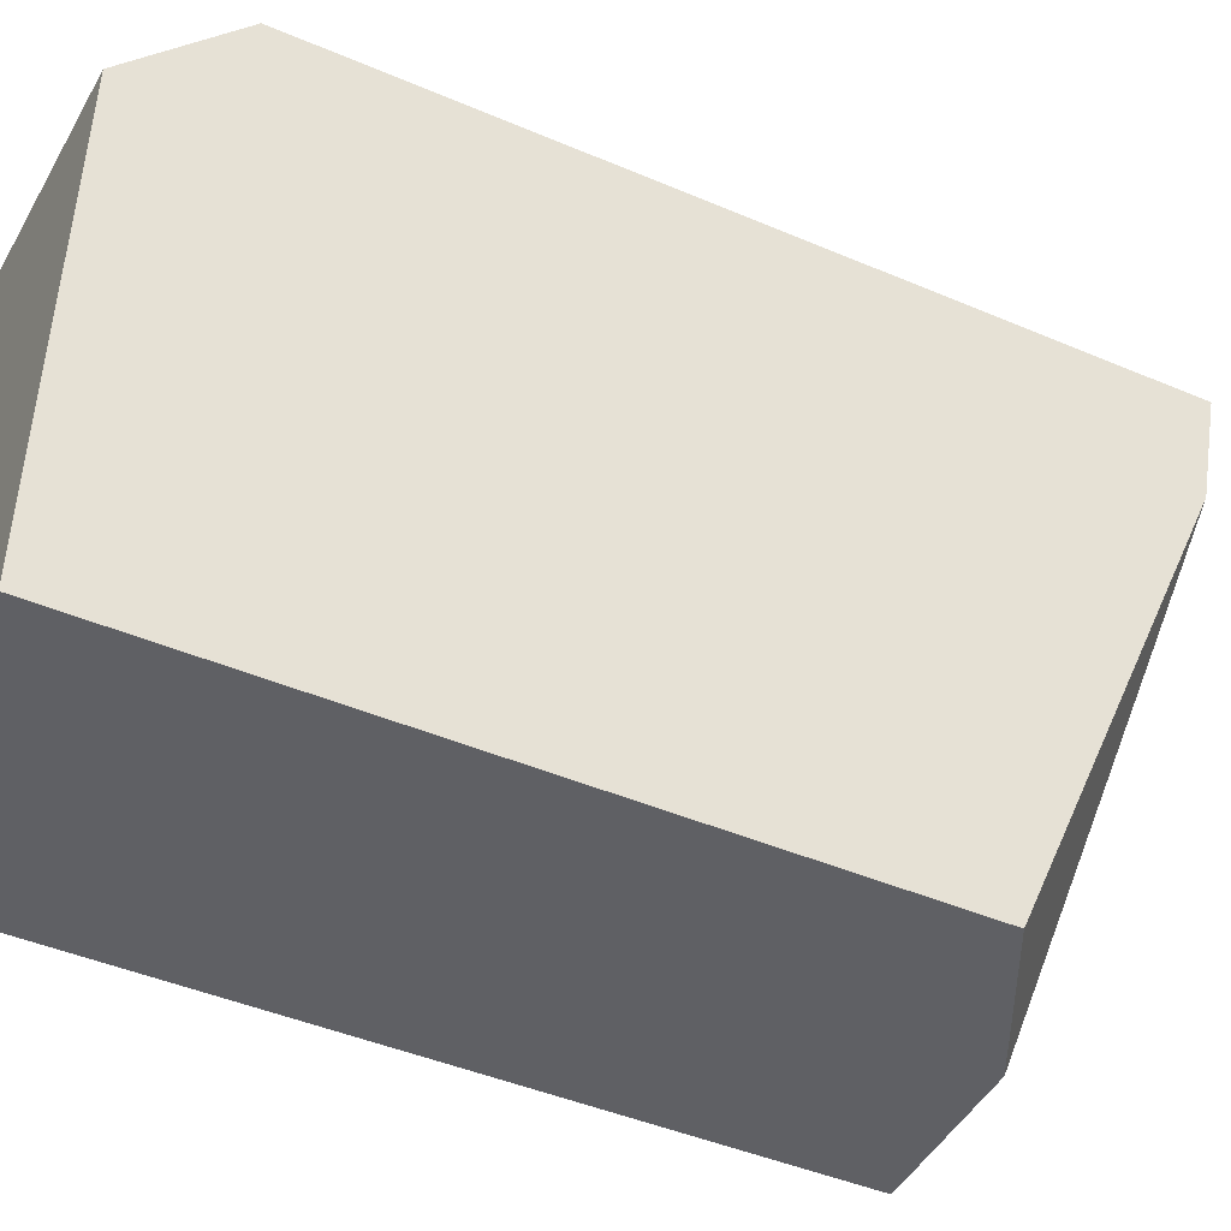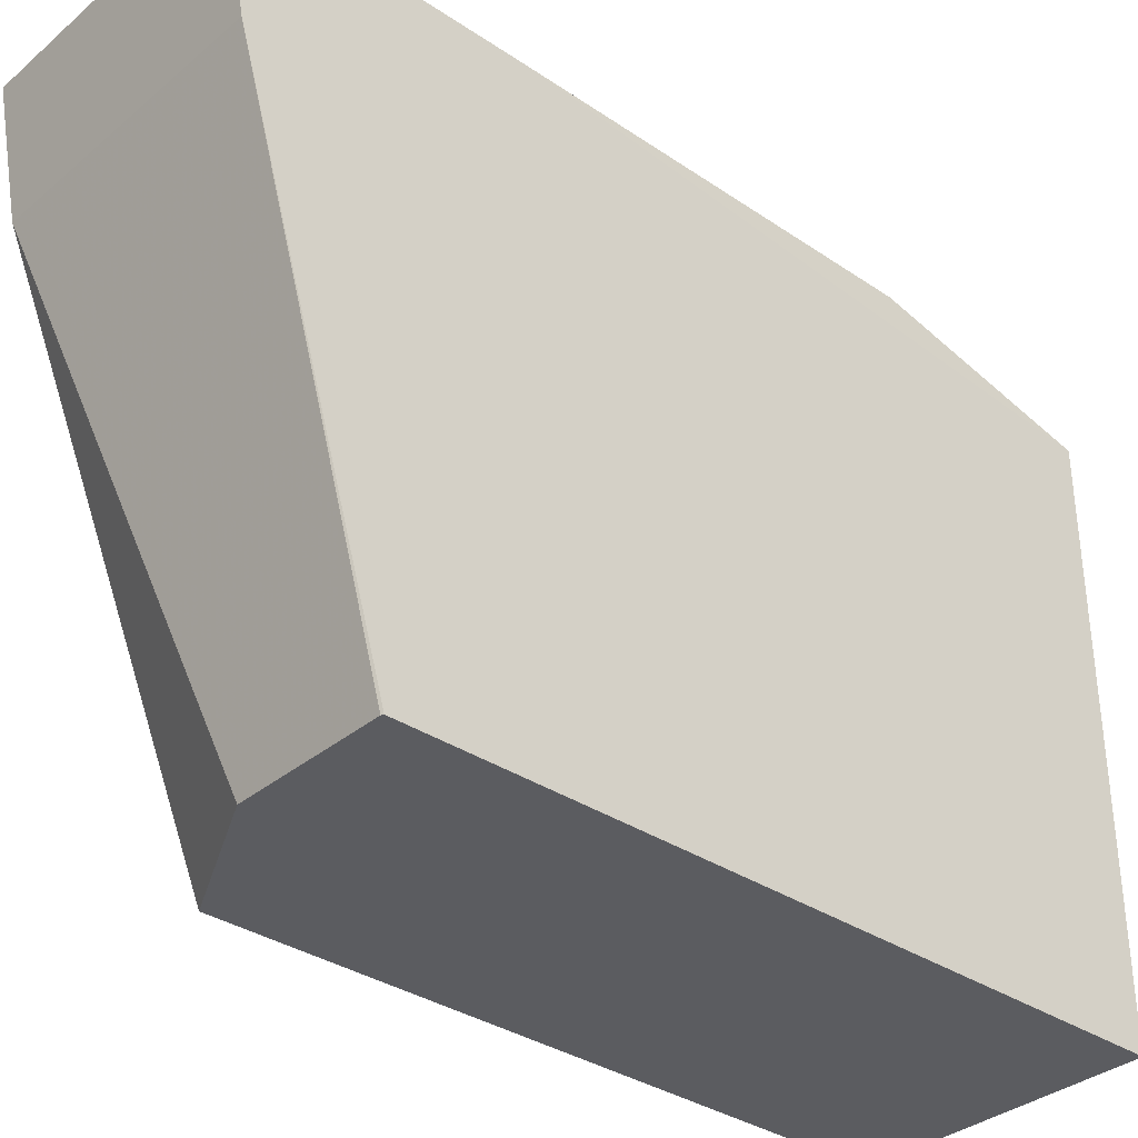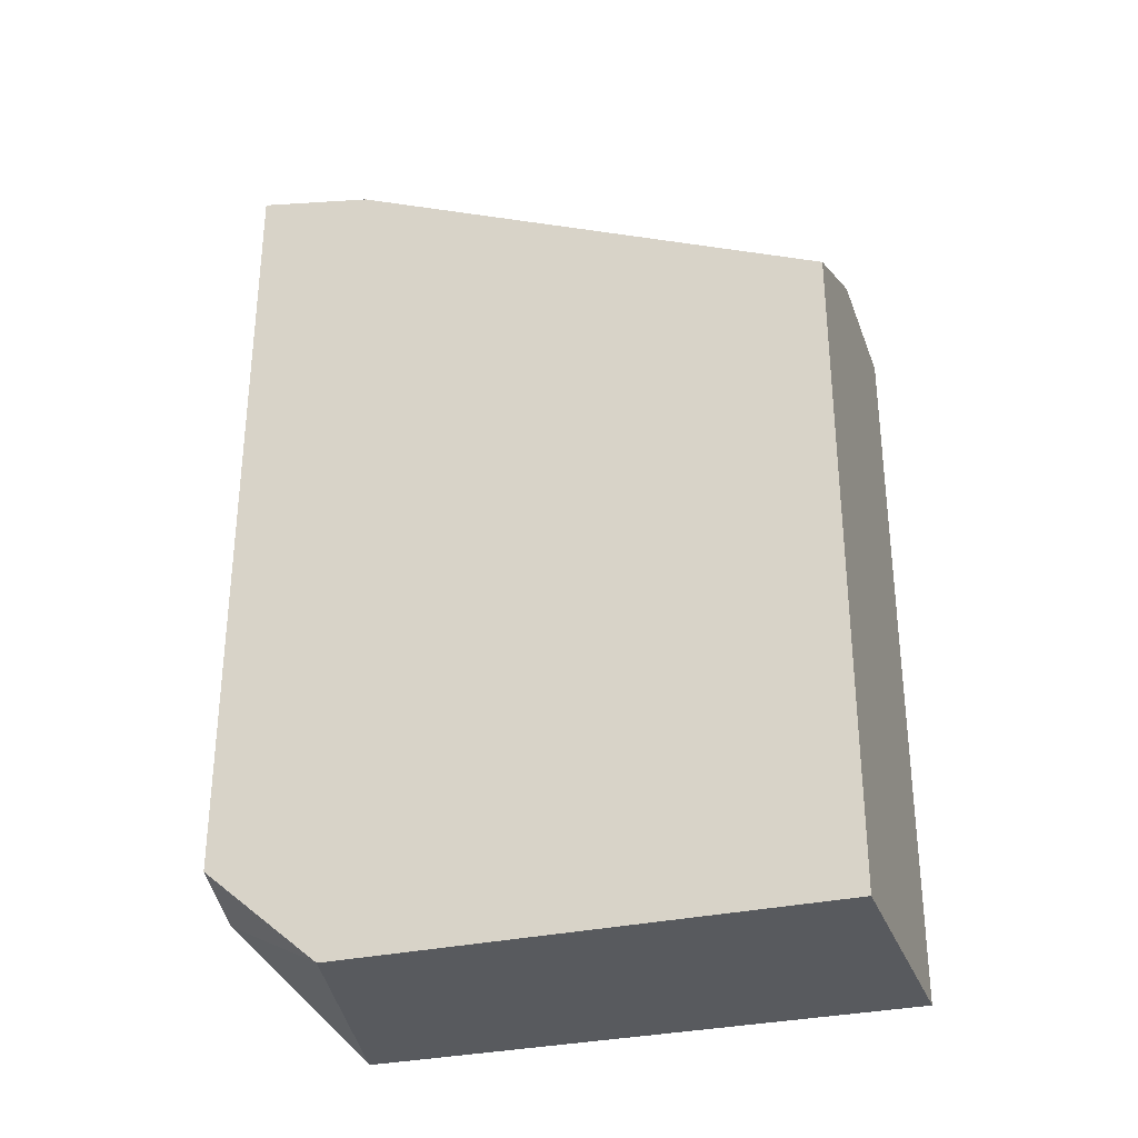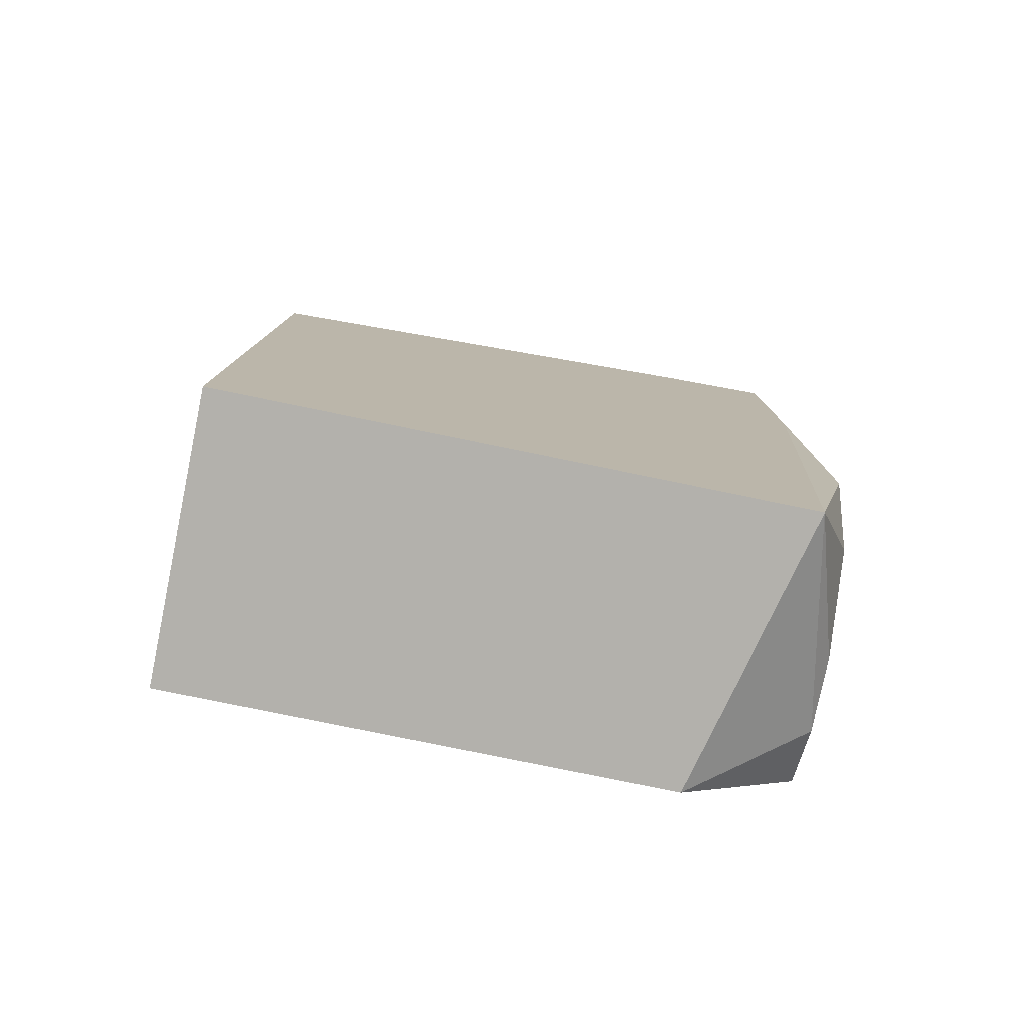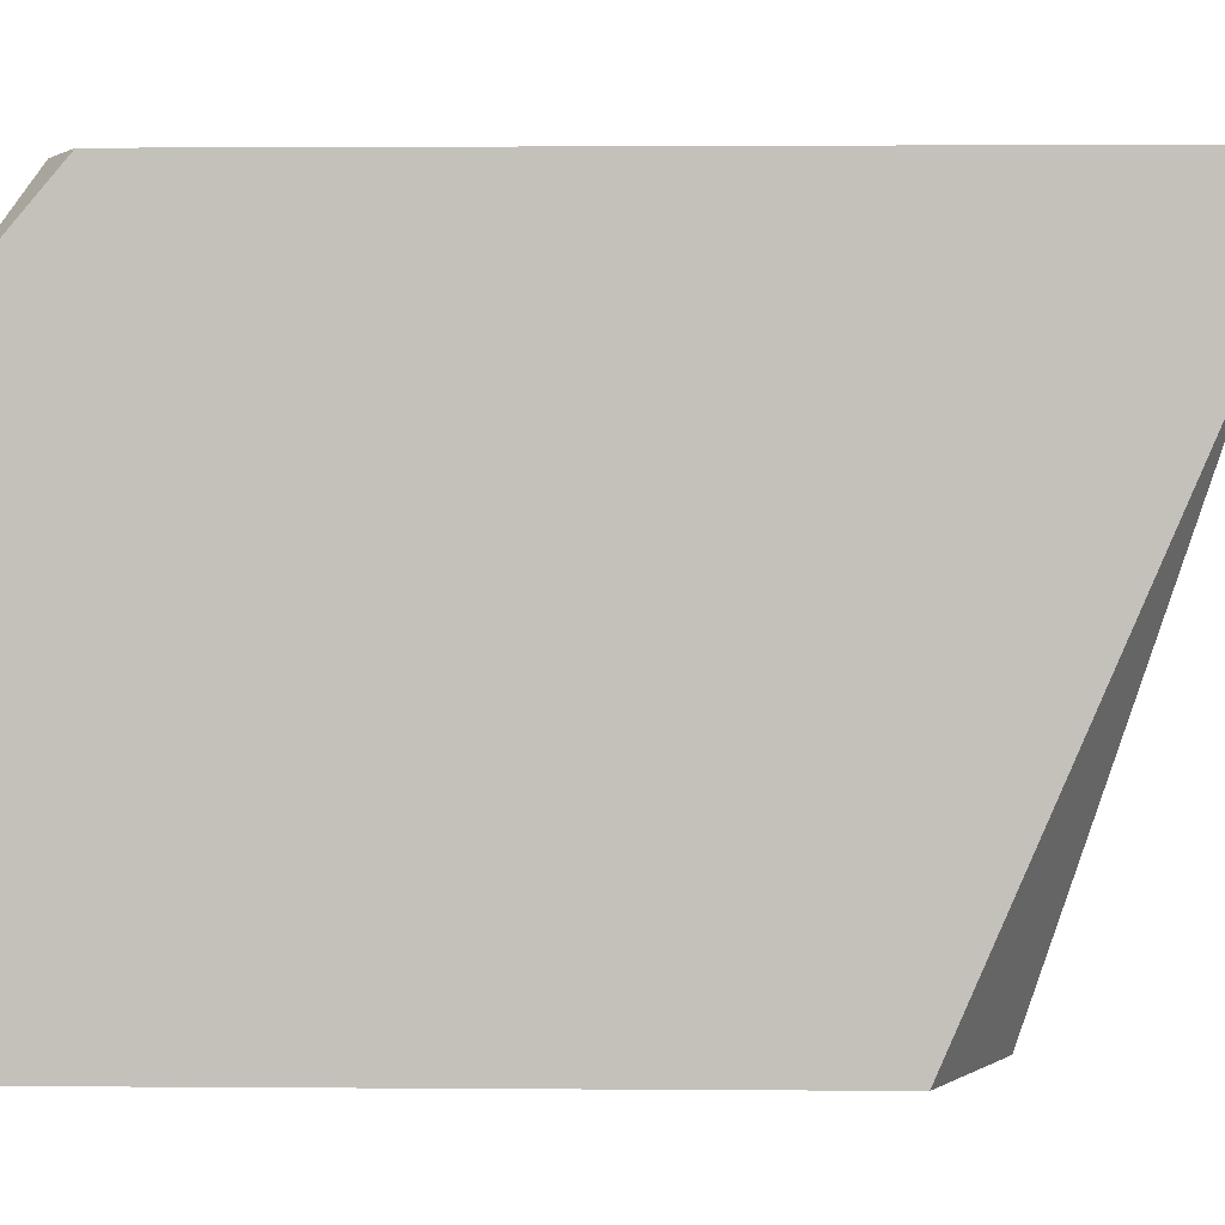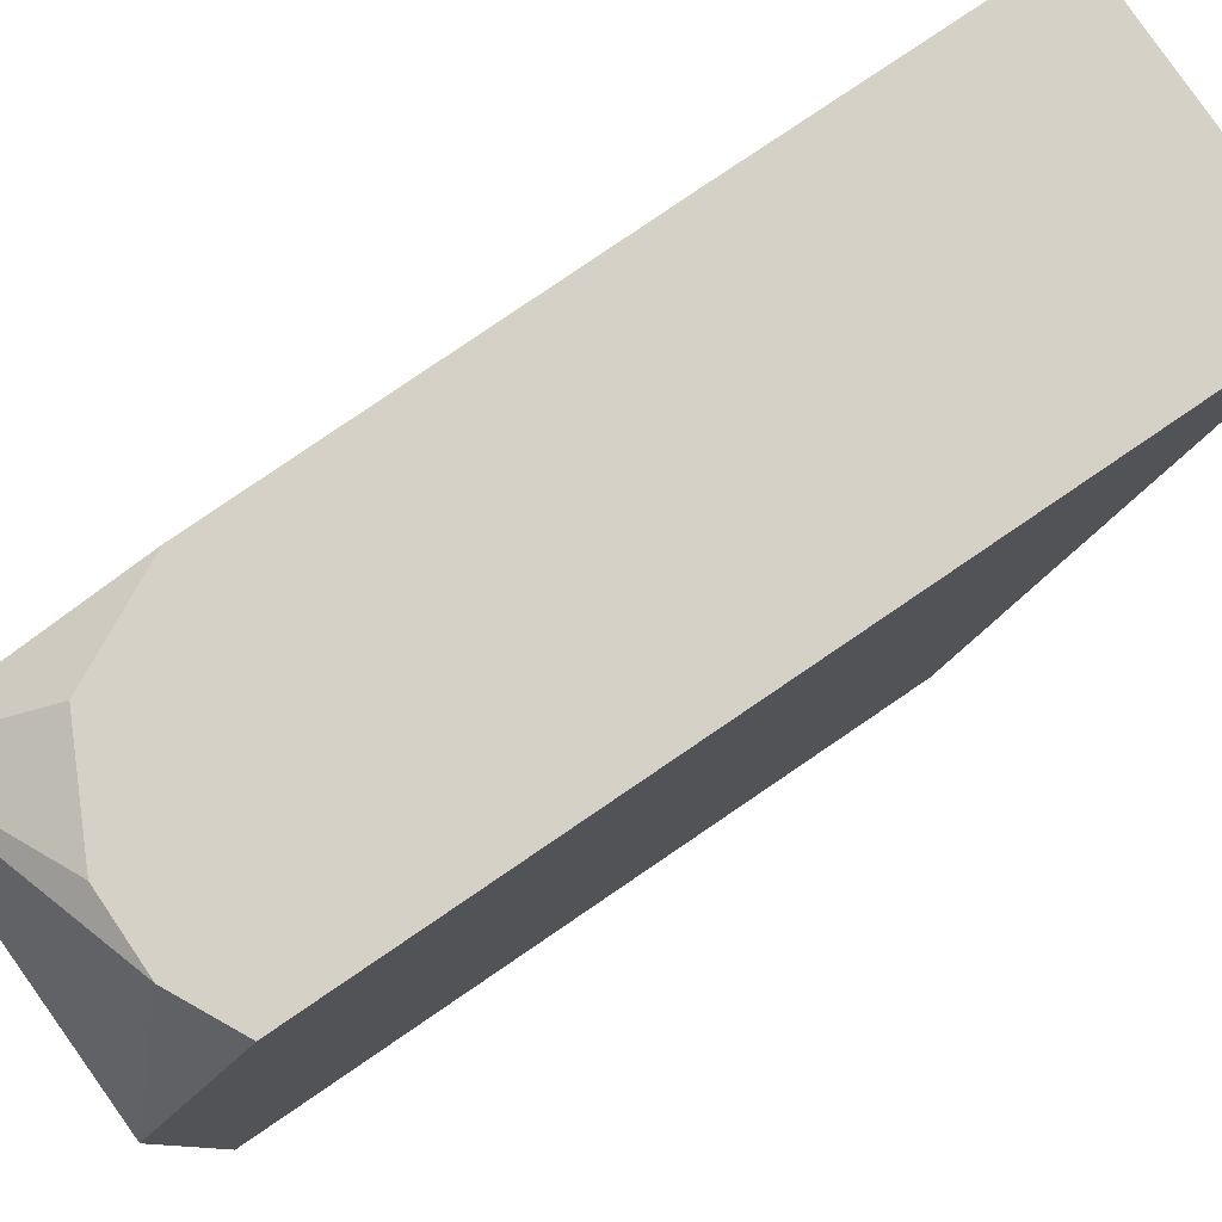
<metadata>
{"format":"obj","ext":"obj","renderer":"f3d","projection":"perspective","resolution":1024,"background":"white","views":[{"elev":-45.2,"azim":-116.2,"up":"+Y"},{"elev":-34.6,"azim":48.1,"up":"+Y"},{"elev":-30.7,"azim":-71.6,"up":"+Z"},{"elev":-79.0,"azim":78.4,"up":"+Z"},{"elev":2.1,"azim":-88.4,"up":"+Y"},{"elev":79.7,"azim":-124.2,"up":"+Y"}]}
</metadata>
<code>
v -0.1073 -0.1807 0.0007624
v -0.1073 0.07583 0.0007624
v 0.03888 -0.1807 0.0007624
v -0.1073 -0.1807 0.3425
v 0.03848 0.1116 0.0007624
v -0.1073 0.138 0.05367
v -0.1006 0.138 0.05031
v -0.08831 0.138 0.04417
v -0.07545 0.138 0.03776
v 0.03888 0.1116 0.0007624
v 0.03888 -0.1807 0.3766
v -0.06287 -0.1807 0.3647
v -0.1073 0.07542 0.4527
v -0.1073 0.138 0.4651
v -0.03772 0.138 0.03776
v -0.01258 0.138 0.05031
v 0.01257 0.138 0.0629
v 0.02514 0.138 0.08804
v 0.03772 0.138 0.1132
v 0.03888 0.138 0.3201
v 0.03888 0.07542 0.4527
v 0.03772 -0.1807 0.3772
v -0.03772 -0.1807 0.3772
v 0.03888 0.138 0.4651
f 6 15 9
f 6 16 15
f 6 17 16
f 6 24 20
f 6 19 18
f 6 20 19
f 6 9 8
f 6 18 17
f 6 8 7
f 10 19 20
f 10 16 17
f 10 17 18
f 10 18 19
f 6 14 24
f 11 21 22
f 12 23 13
f 13 23 22
f 13 22 21
f 13 24 14
f 10 15 16
f 13 21 24
f 5 15 10
f 4 12 13
f 5 9 15
f 1 5 10
f 1 10 3
f 1 3 11
f 1 11 22
f 1 22 23
f 1 23 12
f 1 12 4
f 1 4 13
f 1 13 14
f 1 2 5
f 1 6 2
f 1 14 6
f 3 24 21
f 3 20 24
f 3 10 20
f 3 21 11
f 2 8 9
f 2 7 8
f 2 6 7
f 2 9 5

</code>
